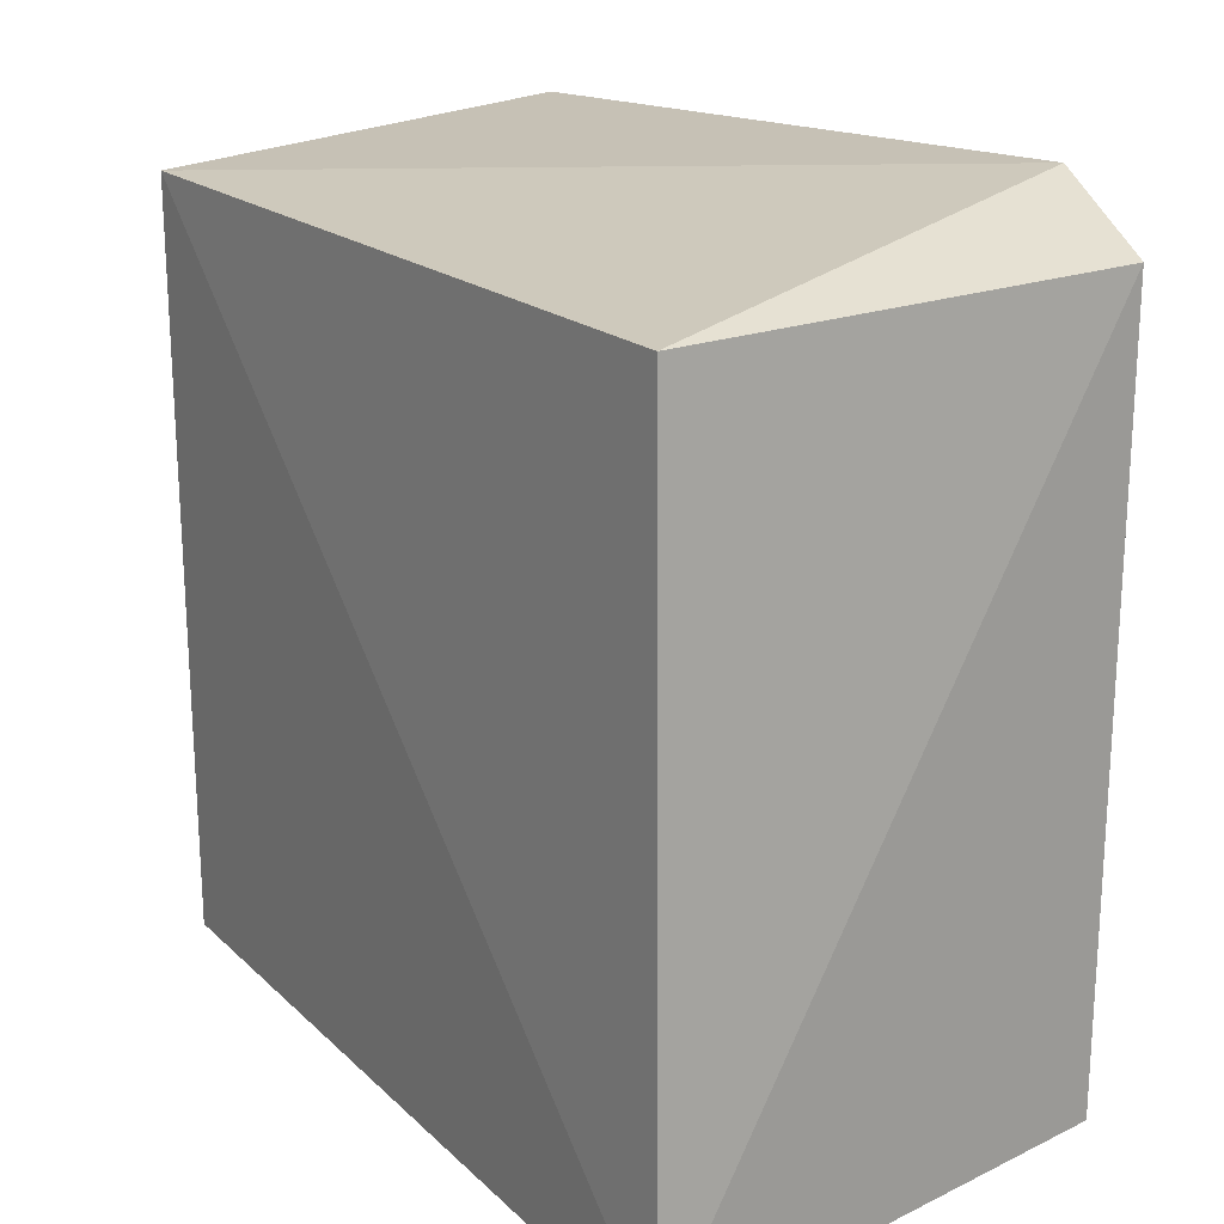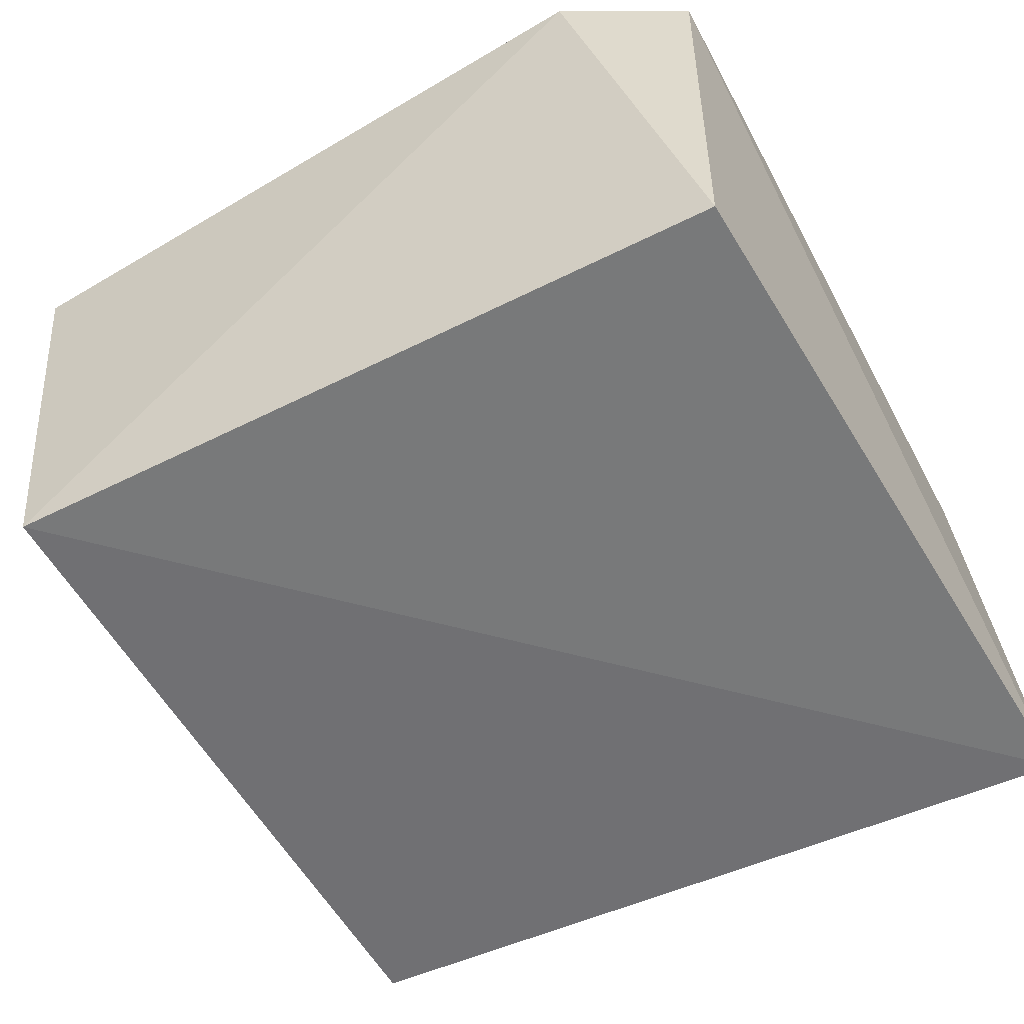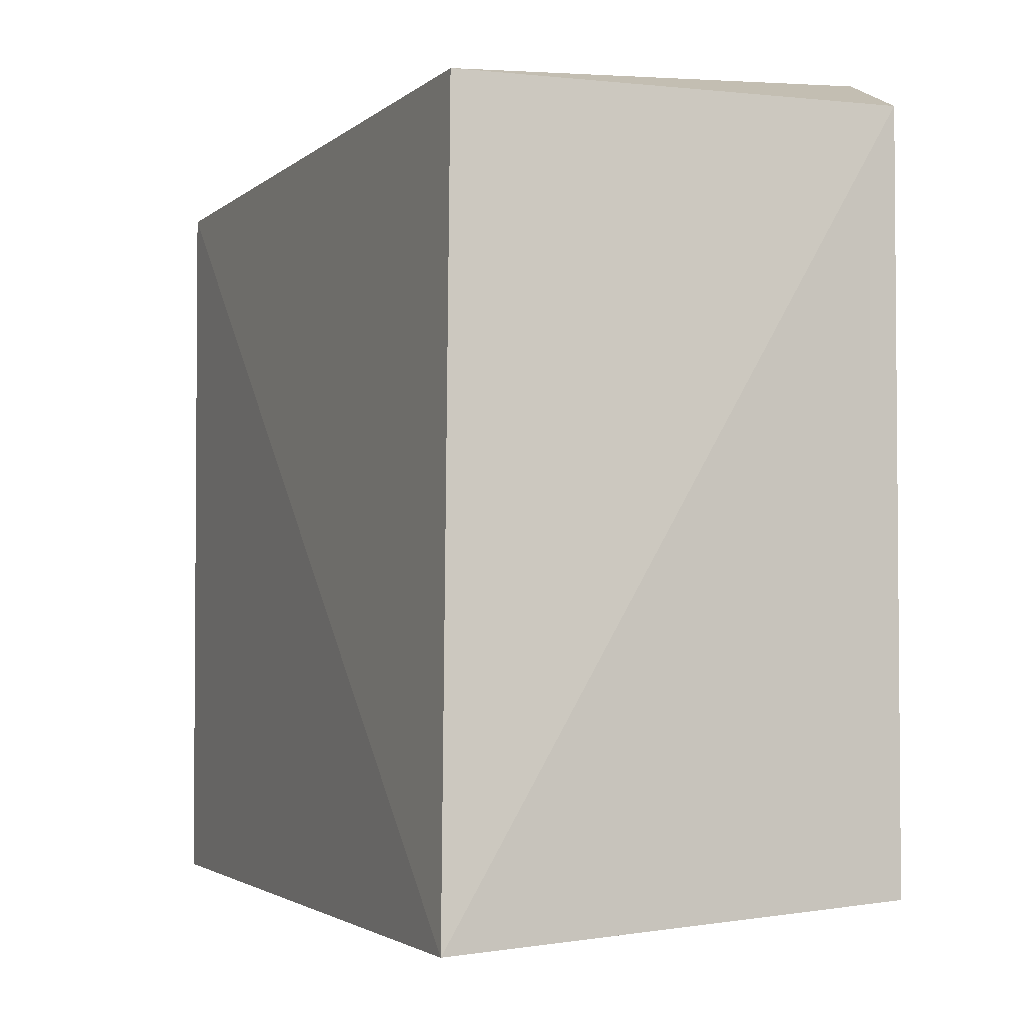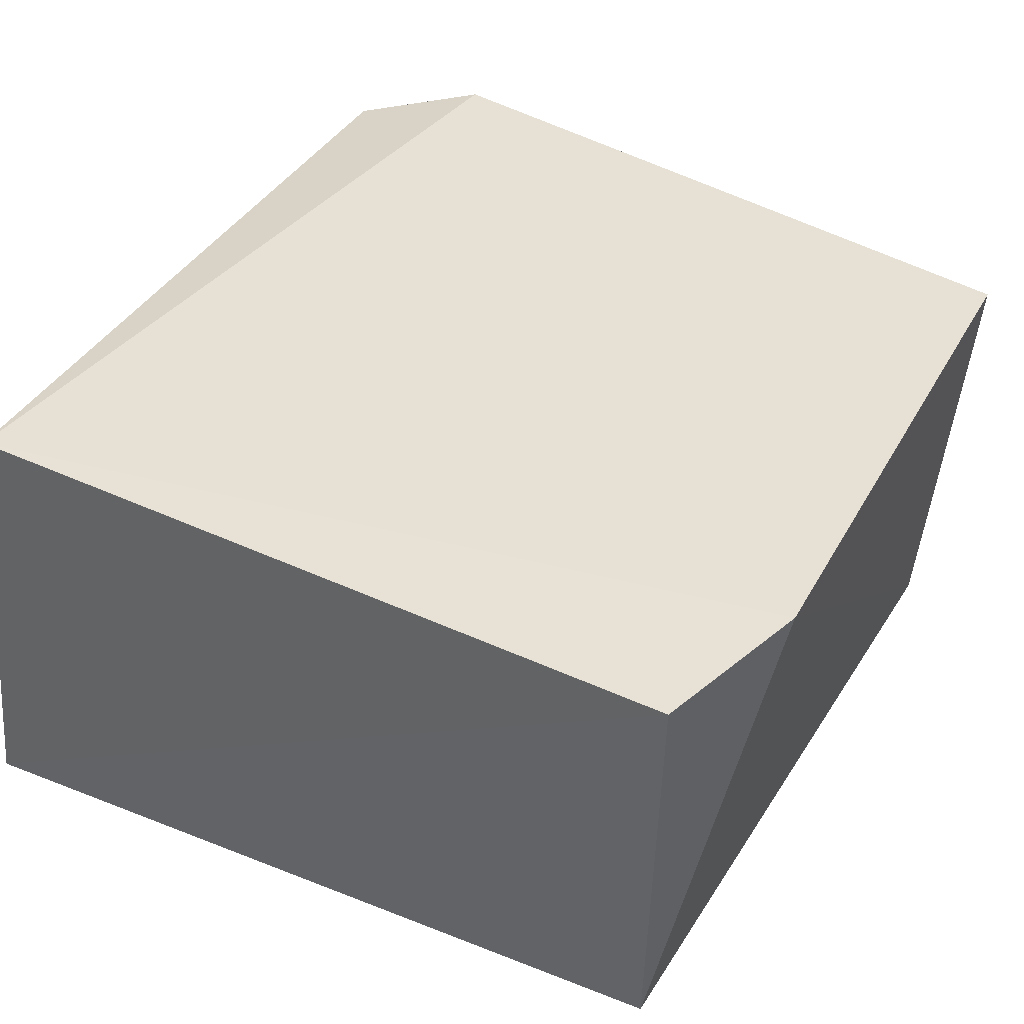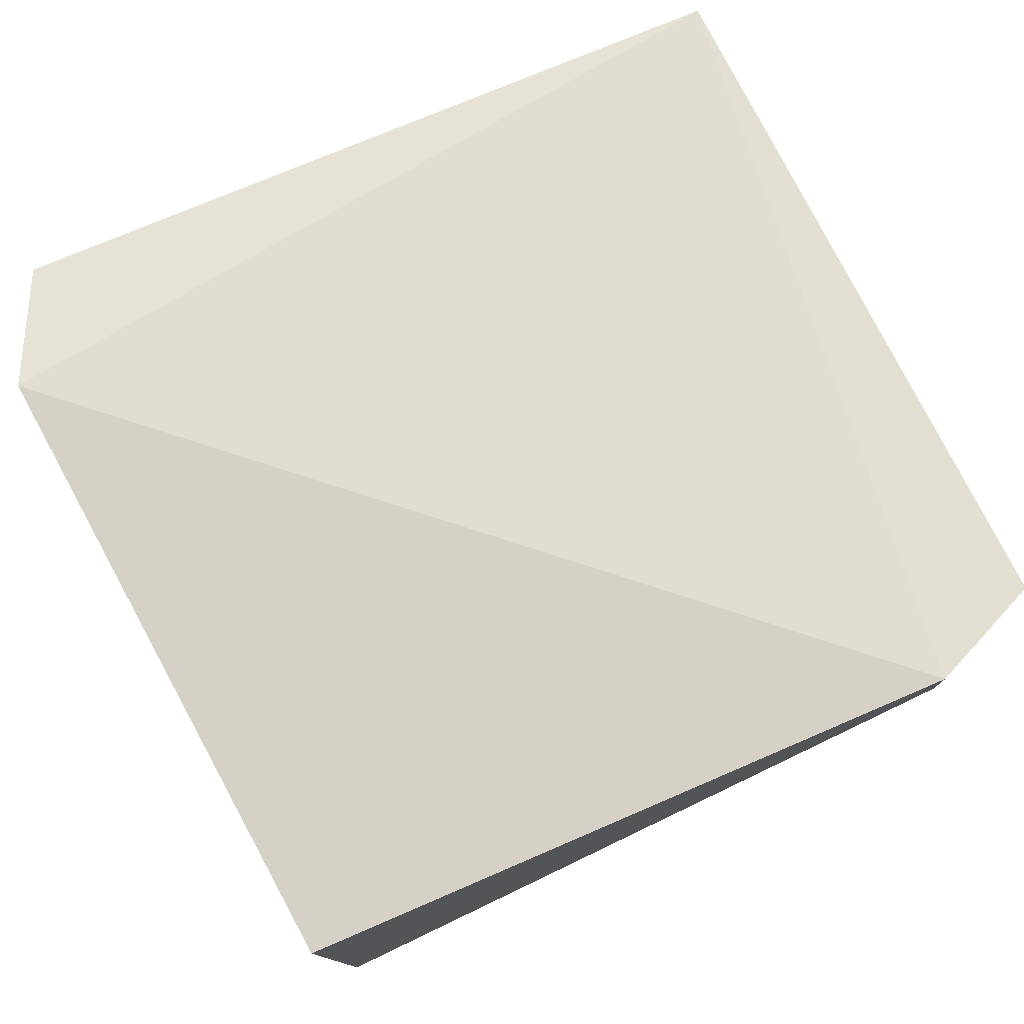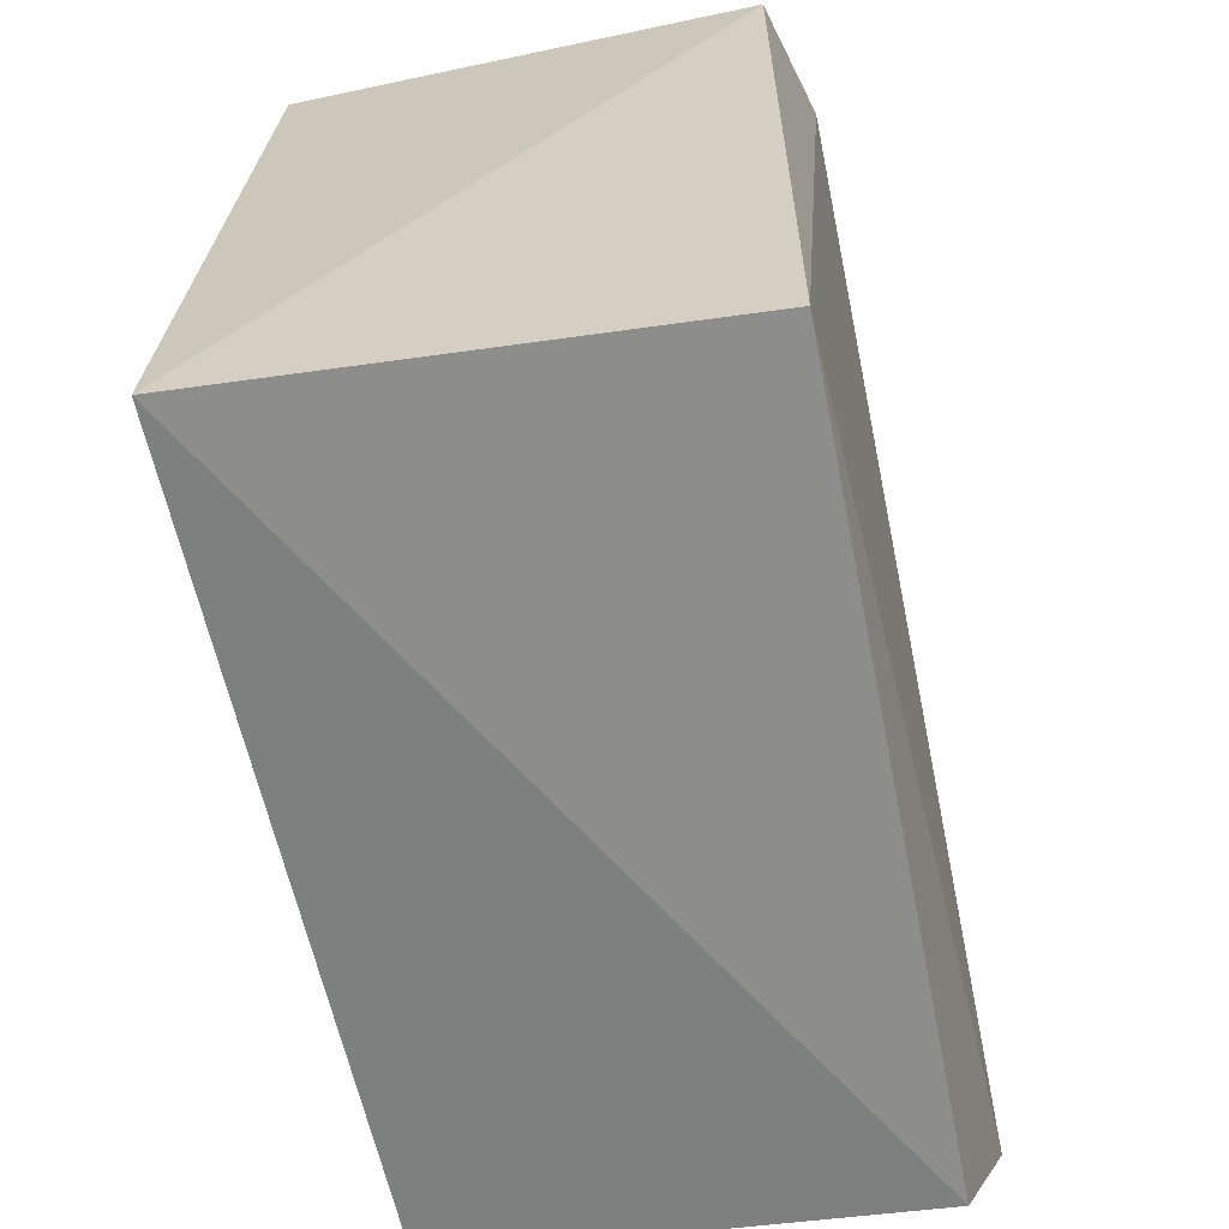
<metadata>
{"format":"obj","ext":"obj","renderer":"f3d","projection":"perspective","resolution":1024,"background":"white","views":[{"elev":19.1,"azim":55.9,"up":"+Z"},{"elev":-56.0,"azim":28.2,"up":"+Y"},{"elev":-4.9,"azim":66.4,"up":"+Z"},{"elev":40.9,"azim":-151.0,"up":"+Y"},{"elev":71.7,"azim":-25.0,"up":"+Y"},{"elev":-62.5,"azim":100.5,"up":"+Z"}]}
</metadata>
<code>
v 0.1622 -0.1315 -0.01953
v -0.07501 -0.2699 -0.2468
v -0.07996 -0.1296 -0.2516
v -0.08554 -0.1371 -0.01099
v 0.1711 -0.276 -0.2569
v 0.159 -0.269 -0.02259
v 0.1611 -0.1322 -0.2473
v -0.0764 -0.2707 -0.01975
v -0.09865 -0.1187 -0.2105
v 0.1225 -0.1215 -0.002988
f 7 9 10
f 2 3 5
f 5 1 6
f 1 5 7
f 5 3 7
f 2 5 8
f 5 6 8
f 3 2 9
f 7 3 9
f 2 8 9
f 8 4 9
f 6 1 10
f 1 7 10
f 4 8 10
f 8 6 10
f 9 4 10

</code>
